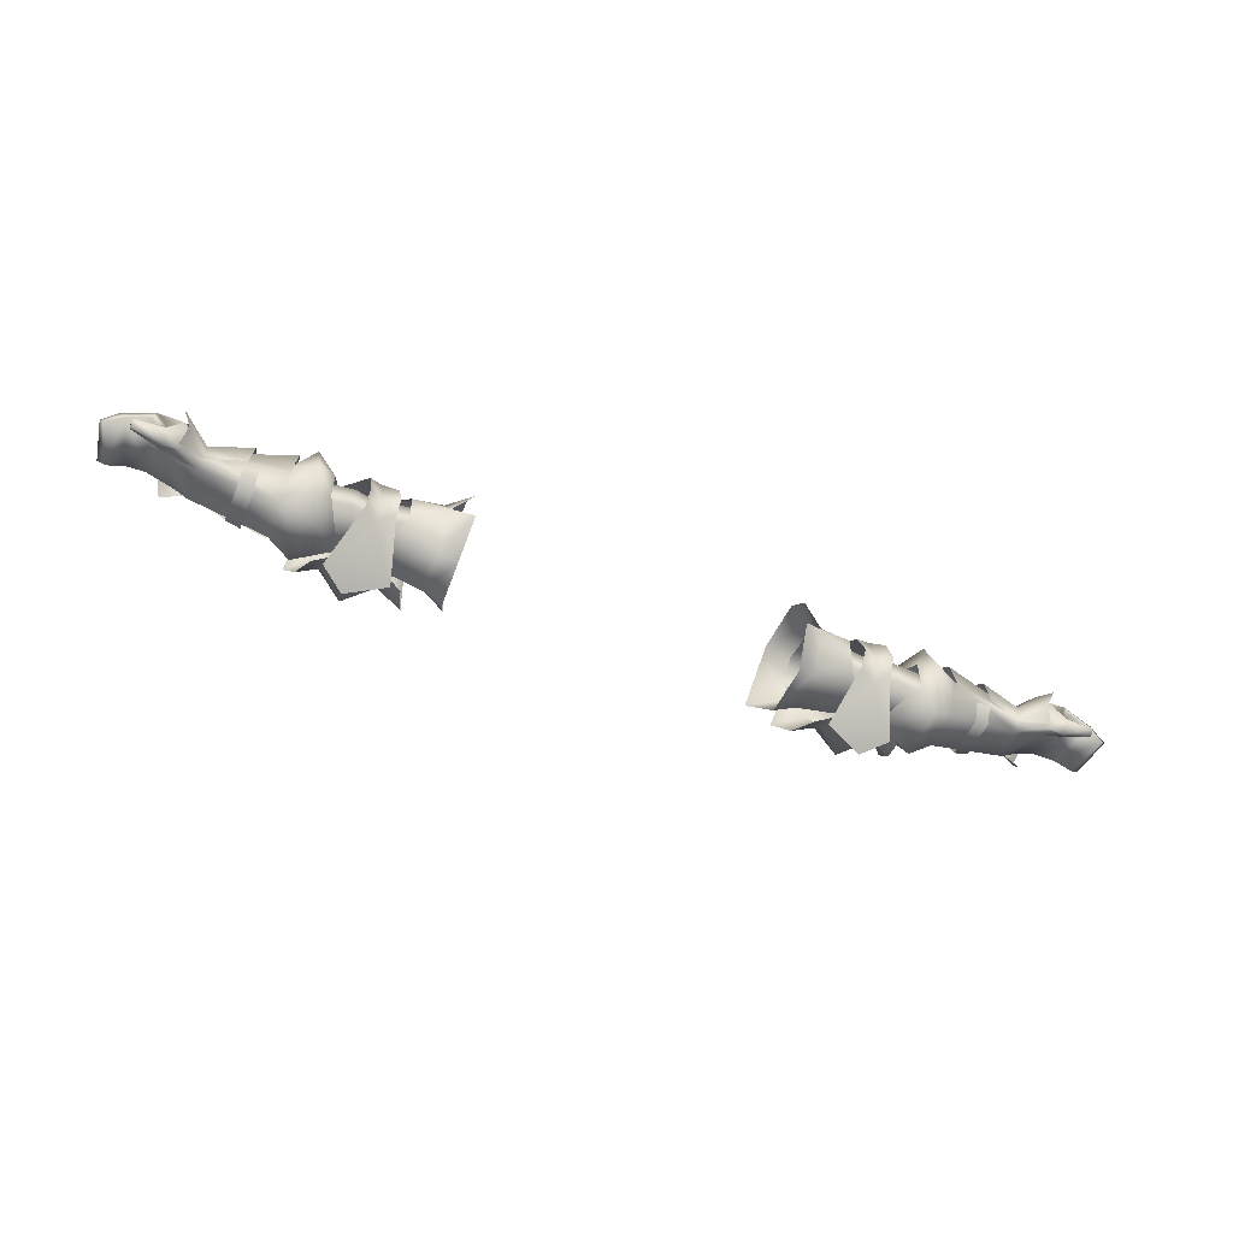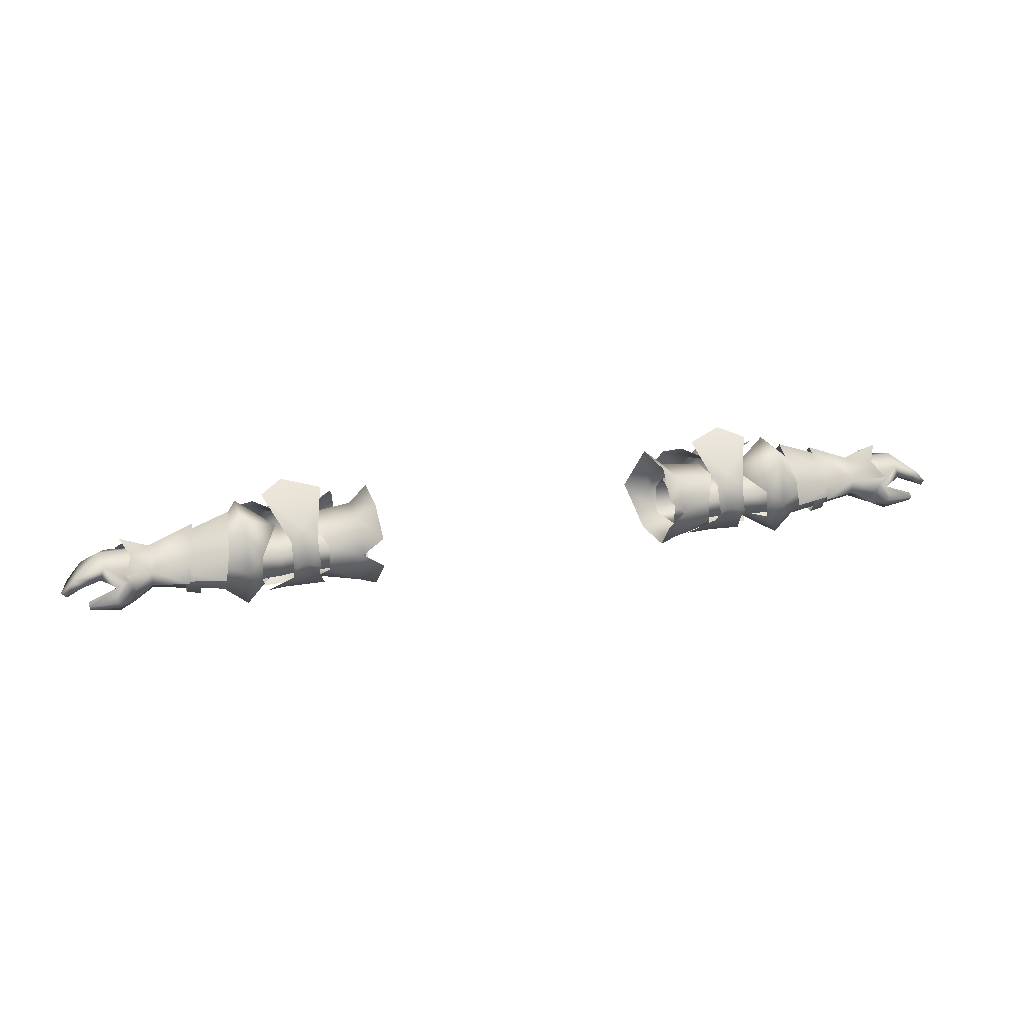
<metadata>
{"format":"obj","ext":"obj","renderer":"f3d","projection":"perspective","resolution":1024,"background":"white","views":[{"elev":-51.2,"azim":-22.2,"up":"+Y"},{"elev":24.4,"azim":-17.2,"up":"+Y"}]}
</metadata>
<code>
g mesh00
v 78.48 25.3 3.711
v 69.94 22.74 2.058
v 74.26 22.84 5.343
v 74.59 21.24 -8.295
v 74.14 18.17 -5.985
v 70.35 19.89 -5.382
v 77.7 24.49 -5.796
v 70.46 22.58 -5.574
v 69.86 25.8 -1.772
v 74.26 22.84 5.343
v 69.94 22.74 2.058
v 73.54 18.06 3.745
v 69.94 18.79 0.5672
v 69.94 22.74 2.058
v 78.48 25.3 3.711
v 69.86 25.8 -1.772
v 79.16 26.43 -0.6057
v 77.7 24.49 -5.796
v 70.35 19.89 -5.382
v 70.46 22.58 -5.594
v 74.59 21.24 -8.295
v 75.72 24.49 -6.073
v 75.12 28.92 -0.1003
v 69.98 26.08 -1.794
v 73.5 26.6 2.771
v 69.95 22.74 2.45
v 74.8 24.55 6.42
v 75.72 24.49 -6.073
v 70.46 22.58 -5.594
v 73.88 26.57 -3.433
v 69.98 26.08 -1.794
v 75.12 28.92 -0.1003
v 74.8 24.55 6.42
v 69.95 22.74 2.45
v 73.43 21.22 6.023
v 70.02 19.94 2.021
v 74.15 18.17 4.668
v 77.7 24.49 -5.796
v 77.39 22.46 -5.507
v 70.46 22.58 -5.574
v 72.89 20.43 -5.376
v 70.37 18.59 -5.07
v 75.9 21.43 -0.4229
v 69.94 18.79 0.5672
v 77.45 18.14 2.989
v 73.54 18.06 3.745
f 1 2 3
f 4 5 6
f 7 8 9
f 10 11 12
f 12 11 13
f 14 15 16
f 16 15 17
f 16 17 18
f 19 20 21
f 21 20 22
f 23 24 25
f 25 24 26
f 25 26 27
f 28 29 30
f 30 29 31
f 30 31 32
f 33 34 35
f 35 34 36
f 35 36 37
f 38 39 40
f 40 39 41
f 40 41 42
f 42 41 43
f 42 43 44
f 44 43 45
f 44 45 46
v 45.66 25.35 -4.182
v 30.85 22.65 -6.686
v 31.08 25.54 -3.951
v 45.66 25.35 -4.182
v 52.97 23.47 2.121
v 52.97 25.72 -4.182
v 43.02 23.27 2.121
v 45.66 25.35 -4.182
v 30.87 23.81 3.423
v 30.85 22.65 -6.686
v 45.66 25.35 -4.182
v 42.75 22.02 -7.556
v 48.46 21.65 -8.077
v 42.75 20.11 -7.211
v 45.72 17.48 -4.182
v 30.87 17.54 -5.767
v 46.56 18.81 2.873
v 45.72 17.48 -4.182
v 52.97 16.9 -4.182
v 48.46 21.65 -8.077
v 52.97 21.66 -8.077
v 45.66 25.35 -4.182
v 52.97 25.72 -4.182
v 52.97 23.47 2.121
v 45.66 25.35 -4.182
v 46.54 23.32 2.873
v 43.02 23.27 2.121
v 46.56 18.81 2.873
v 43.06 18.85 2.121
v 45.72 17.48 -4.182
v 30.87 19.05 3.423
v 30.87 17.54 -5.767
f 47 48 49
f 50 51 52
f 53 54 55
f 55 54 49
f 56 57 58
f 58 57 59
f 58 59 60
f 60 59 61
f 60 61 62
f 63 64 65
f 65 64 66
f 65 66 67
f 67 66 68
f 67 68 69
f 70 71 72
f 72 71 73
f 72 73 74
f 74 73 75
f 74 75 76
f 76 75 77
f 76 77 78
v 48.67 21.33 -8.739
v 53.18 14.02 -6.952
v 46.54 16.57 -4.417
v 69.95 22.74 2.45
v 62.91 24.3 3.915
v 63.62 20.12 4.119
v 52.97 23.47 2.121
v 46.54 23.32 2.873
v 52.97 18.1 2.121
v 46.56 18.81 2.873
v 52.97 16.9 -4.182
v 55.18 30.77 -1.919
v 56.26 25.18 4.396
v 66.73 22.69 2.46
v 57.06 20.11 4.921
v 66.73 20.44 2.742
v 66.74 20.41 -6.777
v 57.03 20.09 -8.948
v 66.73 22.68 -6.454
v 66.74 26.53 -1.899
v 56.25 25.21 -8.38
v 70.35 19.89 -5.382
v 63.72 20.09 -7.892
v 70.46 22.58 -5.594
v 62.91 24.28 -7.766
v 61.82 29.32 -1.899
v 64.06 17.27 -5.833
v 64.06 17.23 1.28
v 61.52 16.74 -6.059
v 61.55 16.74 1.423
v 64.05 20.31 -6.714
v 64.06 17.27 -5.833
v 61.6 20.19 -7.305
v 61.52 16.74 -6.059
v 53.18 21.7 -11.57
v 46.3 25.89 -3.986
v 53.19 30.75 -6.551
v 61.59 20.19 2.939
v 61.55 16.74 1.423
v 64.08 20.32 2.682
v 64.06 17.23 1.28
v 57.24 16.86 -6.07
v 53.18 14.02 -6.952
v 57.19 22.41 -7.819
v 53.18 21.7 -11.57
v 70.02 19.94 2.021
v 69.98 26.08 -1.794
v 57.17 27.58 -1.98
v 69.86 25.8 -1.772
v 57.19 22.41 -7.819
v 70.46 22.58 -5.574
v 57.24 16.86 -6.07
v 70.37 18.59 -5.07
v 69.94 18.79 0.5672
v 53.18 14.02 -6.952
v 57.24 16.86 -6.07
v 53.13 13.96 2.617
v 57.25 16.86 1.222
v 53.18 21.7 6.276
v 57.2 22.41 3.791
v 53.16 30.71 2.443
v 57.17 27.58 -1.98
v 53.19 30.75 -6.551
v 57.19 22.41 -7.819
v 53.19 30.75 -6.551
v 46.3 25.89 -3.986
v 53.16 30.71 2.443
v 50.22 23.39 4.098
v 50.35 18.26 4.251
v 53.13 13.96 2.617
v 46.54 16.57 -4.417
v 53.18 14.02 -6.952
v 69.86 25.8 -1.772
v 57.17 27.58 -1.98
v 69.94 22.74 2.058
v 57.2 22.41 3.791
v 57.25 16.86 1.222
f 79 80 81
f 82 83 84
f 85 86 87
f 87 86 88
f 87 88 89
f 90 91 92
f 92 91 93
f 92 93 94
f 95 96 97
f 92 98 90
f 90 98 97
f 90 97 99
f 99 97 96
f 100 101 102
f 102 101 103
f 102 103 104
f 105 106 107
f 107 106 108
f 109 110 111
f 111 110 112
f 80 79 113
f 113 79 114
f 113 114 115
f 116 117 118
f 118 117 119
f 120 121 122
f 122 121 123
f 84 124 82
f 83 82 104
f 104 82 125
f 104 125 102
f 126 127 128
f 128 127 129
f 128 129 130
f 130 129 131
f 130 131 132
f 133 134 135
f 135 134 136
f 135 136 137
f 137 136 138
f 137 138 139
f 139 138 140
f 139 140 141
f 141 140 142
f 141 142 113
f 143 144 145
f 145 144 146
f 145 146 137
f 137 146 147
f 137 147 148
f 148 147 149
f 148 149 150
f 151 152 153
f 153 152 154
f 153 154 132
f 132 154 155
f 132 155 130
v -69.94 22.74 2.058
v -73.54 18.06 3.745
v -69.94 18.79 0.5672
v -69.86 25.8 -1.772
v -70.46 22.58 -5.574
v -77.7 24.49 -5.796
v -73.54 18.06 3.745
v -69.94 22.74 2.058
v -74.26 22.84 5.343
v -74.26 22.84 5.343
v -69.94 22.74 2.058
v -78.48 25.3 3.711
v -69.86 25.8 -1.772
v -79.16 26.43 -0.6057
v -77.7 24.49 -5.796
v -75.72 24.49 -6.073
v -70.46 22.58 -5.594
v -74.59 21.24 -8.295
v -70.35 19.89 -5.382
v -74.14 18.17 -5.985
v -74.8 24.55 6.42
v -69.95 22.74 2.45
v -73.5 26.6 2.771
v -69.98 26.08 -1.794
v -75.12 28.92 -0.1003
v -75.12 28.92 -0.1003
v -69.98 26.08 -1.794
v -73.88 26.57 -3.433
v -70.46 22.58 -5.594
v -75.72 24.49 -6.073
v -74.15 18.17 4.668
v -70.02 19.94 2.021
v -73.43 21.22 6.023
v -69.95 22.74 2.45
v -74.8 24.55 6.42
v -73.54 18.06 3.745
v -77.45 18.14 2.989
v -69.94 18.79 0.5672
v -75.9 21.43 -0.4431
v -70.37 18.59 -5.07
v -72.89 20.43 -5.376
v -70.46 22.58 -5.574
v -77.39 22.46 -5.507
v -77.7 24.49 -5.796
f 156 157 158
f 159 160 161
f 162 163 164
f 165 166 167
f 167 166 168
f 167 168 169
f 169 168 170
f 171 172 173
f 173 172 174
f 173 174 175
f 176 177 178
f 178 177 179
f 178 179 180
f 181 182 183
f 183 182 184
f 183 184 185
f 186 187 188
f 188 187 189
f 188 189 190
f 191 192 193
f 193 192 194
f 193 194 195
f 195 194 196
f 195 196 197
f 197 196 198
f 197 198 199
v -46.54 23.32 2.873
v -43.02 23.27 2.121
v -45.66 25.35 -4.182
v -46.54 23.32 2.873
v -52.97 25.72 -4.182
v -48.46 21.65 -8.077
v -52.97 21.66 -8.077
v -45.72 17.48 -4.182
v -52.97 16.9 -4.182
v -43.02 23.27 2.121
v -46.54 23.32 2.873
v -43.06 18.85 2.121
v -46.56 18.81 2.873
v -45.72 17.48 -4.182
v -52.97 18.1 2.121
v -52.97 16.9 -4.182
v -43.02 23.27 2.121
v -31.08 25.54 -3.951
v -45.66 25.35 -4.182
v -42.75 22.02 -7.556
v -48.46 21.65 -8.077
v -42.75 20.11 -7.211
v -45.72 17.48 -4.182
v -30.87 17.54 -5.767
v -43.06 18.85 2.121
f 200 201 202
f 203 202 204
f 204 202 205
f 204 205 206
f 206 205 207
f 206 207 208
f 209 210 211
f 211 210 212
f 211 212 213
f 213 212 214
f 213 214 215
f 216 217 218
f 218 217 219
f 218 219 220
f 220 219 221
f 220 221 222
f 222 221 223
f 222 223 224
v -70.46 22.58 -5.594
v -62.91 24.28 -7.766
v -63.72 20.09 -7.892
v -69.86 25.8 -1.772
v -57.17 27.58 -1.98
v -70.46 22.58 -5.574
v -57.19 22.41 -7.819
v -66.73 20.44 2.742
v -57.06 20.11 4.921
v -66.73 22.69 2.46
v -55.18 30.77 -1.919
v -56.25 25.21 -8.38
v -66.73 22.68 -6.454
v -57.03 20.09 -8.948
v -66.74 20.41 -6.777
v -66.74 26.53 -1.899
v -56.26 25.18 4.396
v -57.17 27.58 -1.98
v -69.86 25.8 -1.772
v -69.94 22.74 2.058
v -70.35 19.89 -5.382
v -61.82 29.32 -1.899
v -69.98 26.08 -1.794
v -69.95 22.74 2.45
v -61.52 16.74 -6.059
v -61.55 16.74 1.423
v -64.06 17.27 -5.833
v -64.06 17.23 1.28
v -61.6 20.19 -7.305
v -61.52 16.74 -6.059
v -64.07 20.31 -6.714
v -64.06 17.27 -5.833
v -64.08 20.32 2.682
v -64.06 17.23 1.28
v -61.59 20.19 2.939
v -61.55 16.74 1.423
v -57.19 22.41 -7.819
v -53.18 21.7 -11.57
v -57.24 16.86 -6.07
v -53.18 14.02 -6.952
v -53.19 30.75 -6.551
v -46.3 25.89 -3.986
v -53.18 21.7 -11.57
v -48.67 21.33 -8.739
v -53.18 14.02 -6.952
v -46.54 16.57 -4.417
v -70.02 19.94 2.021
v -63.62 20.12 4.119
v -62.91 24.3 3.915
v -57.24 16.86 -6.07
v -53.18 14.02 -6.952
v -57.25 16.86 1.222
v -52.97 18.1 2.121
v -46.56 18.81 2.873
v -52.97 23.47 2.121
v -46.54 23.32 2.873
v -52.97 25.72 -4.182
v -53.18 14.02 -6.952
v -46.54 16.57 -4.417
v -53.13 13.96 2.617
v -50.35 18.26 4.251
v -53.18 21.7 6.276
v -50.22 23.39 4.098
v -53.16 30.71 2.443
v -46.3 25.89 -3.986
v -53.19 30.75 -6.551
v -53.13 13.96 2.617
v -57.2 22.41 3.791
v -53.16 30.71 2.443
v -57.17 27.58 -1.98
v -53.19 30.75 -6.551
v -57.19 22.41 -7.819
v -57.19 22.41 -7.819
v -70.37 18.59 -5.07
v -57.24 16.86 -6.07
v -69.94 18.79 0.5672
v -57.25 16.86 1.222
v -57.2 22.41 3.791
f 225 226 227
f 228 229 230
f 230 229 231
f 232 233 234
f 235 236 237
f 237 236 238
f 237 238 239
f 237 240 235
f 235 240 234
f 235 234 241
f 241 234 233
f 242 243 244
f 227 245 225
f 226 225 246
f 246 225 247
f 246 247 248
f 249 250 251
f 251 250 252
f 253 254 255
f 255 254 256
f 257 258 259
f 259 258 260
f 261 262 263
f 263 262 264
f 265 266 267
f 267 266 268
f 267 268 269
f 269 268 270
f 271 272 248
f 248 272 273
f 248 273 246
f 274 275 276
f 277 278 279
f 279 278 280
f 279 280 281
f 282 283 284
f 284 283 285
f 284 285 286
f 286 285 287
f 286 287 288
f 288 287 289
f 288 289 290
f 275 291 276
f 276 291 286
f 276 286 292
f 292 286 293
f 292 293 294
f 294 293 295
f 294 295 296
f 296 295 267
f 230 297 298
f 298 297 299
f 298 299 300
f 300 299 301
f 300 301 244
f 244 301 302
f 244 302 242
v -86.2 20.8 2.414
v -81.99 22.96 -5.2
v -84.82 19.96 -4.402
v -76.72 18.98 5.939
v -76.28 16.91 4.374
v -73.54 18.06 3.745
v -80.94 21.55 -4.936
v -83.44 19.21 -4.171
v -84.82 19.96 -4.402
v -73.54 18.06 3.745
v -76.28 16.91 4.374
v -77.45 18.14 2.989
v -76.56 21.5 4.515
v -74.26 22.84 5.343
v -78.48 25.3 3.711
v -81.6 17.97 4.802
v -81.65 19.06 5.768
v -81.68 18.61 4.122
v -81.73 19.58 4.841
v -76.56 21.5 4.515
v -81.65 19.06 5.768
v -81.6 17.97 4.802
v -83.69 23.31 2.974
v -82.66 21.87 3.696
v -79.13 23.18 4.088
v -85.28 20.11 2.988
v -76.56 21.5 4.515
v -74.26 22.84 5.343
v -77.7 24.49 -5.796
v -77.39 22.46 -5.507
v -81.99 22.96 -5.2
v -75.9 21.43 -0.4431
v -72.89 20.43 -5.376
v -81.73 19.58 4.841
v -82.66 21.87 3.696
v -85.28 20.11 2.988
v -86.2 20.8 2.414
v -84.82 19.96 -4.402
v -77.7 24.49 -5.796
v -79.16 26.43 -0.6057
v -79.13 23.18 4.088
v -81.6 17.97 4.802
f 303 304 305
f 306 307 308
f 309 310 311
f 312 313 314
f 315 316 317
f 318 319 320
f 320 319 321
f 320 321 322
f 323 324 307
f 325 326 327
f 304 303 325
f 325 303 328
f 325 328 326
f 329 306 330
f 330 306 308
f 331 332 333
f 333 332 309
f 333 309 311
f 334 332 335
f 307 306 323
f 323 306 329
f 323 329 336
f 337 338 310
f 310 338 339
f 310 339 340
f 341 304 342
f 342 304 325
f 342 325 317
f 317 325 327
f 317 327 315
f 310 309 337
f 337 309 332
f 337 332 343
f 343 332 334
f 343 334 322
f 322 334 314
f 322 314 320
f 320 314 313
f 320 313 344
v 39.61 20.9 -8.643
v 31.81 27.72 -6.018
v 39.67 26.9 -5.554
v 42.75 20.11 -7.211
v 30.87 17.54 -5.767
v 42.75 22.02 -7.556
v 30.85 22.65 -6.686
v 31.83 15.35 1.908
v 31.83 22.14 5.773
v 28.25 20.26 7.433
v 28.25 30.54 -6.94
v 28.54 30.51 2.504
v 32.04 27.9 1.999
v 28.31 25.71 7.292
v 31.83 22.14 5.773
v 43.06 18.85 2.121
v 43.02 23.27 2.121
v 30.87 19.05 3.423
v 30.87 23.81 3.423
v 30.75 20.72 -10.1
v 39.63 16.47 -5.333
v 31.96 15.19 -5.773
v 39.61 16.72 0.7662
v 39.64 27.04 0.5523
v 37.83 23.91 4.104
v 37.81 19.38 4.23
v 31.83 15.35 1.908
v 39.61 16.72 0.7662
v 26.62 21.06 -13.08
v 28.51 14.01 -6.719
v 28.91 14.42 2.285
f 345 346 347
f 348 349 350
f 350 349 351
f 352 353 354
f 355 356 357
f 357 356 358
f 357 358 359
f 360 361 362
f 362 361 363
f 346 345 364
f 364 345 365
f 364 365 366
f 366 365 367
f 366 367 352
f 368 357 369
f 369 357 359
f 369 359 370
f 370 359 371
f 370 371 372
f 368 347 357
f 357 347 346
f 357 346 355
f 355 346 364
f 355 364 373
f 373 364 366
f 373 366 374
f 374 366 352
f 374 352 375
f 375 352 354
v -32.04 27.9 1.999
v -39.64 27.04 0.5523
v -37.83 23.91 4.104
v -31.83 22.14 5.773
v -37.81 19.38 4.23
v -31.83 15.35 1.908
v -37.81 19.38 4.23
v -39.61 16.72 0.7662
v -30.87 17.54 -5.767
v -30.87 19.05 3.423
v -43.06 18.85 2.121
v -30.87 23.81 3.423
v -43.02 23.27 2.121
v -31.08 25.54 -3.951
v -42.75 20.11 -7.211
v -30.85 22.65 -6.686
v -42.75 22.02 -7.556
v -39.67 26.9 -5.554
v -30.75 20.72 -10.1
v -39.61 20.9 -8.643
v -31.96 15.19 -5.773
v -39.63 16.47 -5.333
v -31.83 15.35 1.908
v -39.61 16.72 0.7662
v -28.51 14.01 -6.719
v -28.91 14.42 2.285
v -28.25 20.26 7.433
v -31.83 22.14 5.773
v -28.31 25.71 7.292
v -28.54 30.51 2.504
v -31.81 27.72 -6.018
v -28.25 30.54 -6.94
v -26.62 21.06 -13.08
f 376 377 378
f 376 378 379
f 379 378 380
f 379 380 381
f 382 383 381
f 384 385 386
f 386 385 387
f 386 387 388
f 388 387 389
f 384 390 391
f 391 390 392
f 391 392 389
f 393 394 395
f 395 394 396
f 395 396 397
f 397 396 398
f 397 398 399
f 394 400 396
f 396 400 401
f 396 401 398
f 398 401 402
f 398 402 403
f 379 404 376
f 376 404 405
f 376 405 406
f 406 405 407
f 406 407 408
f 377 376 393
f 393 376 406
f 393 406 394
f 394 406 408
f 394 408 400
v 82.66 21.87 3.696
v 80.94 21.55 -4.936
v 85.28 20.11 2.988
v 83.44 19.21 -4.171
v 81.99 22.96 -5.2
v 76.72 18.98 5.939
v 74.26 22.84 5.343
v 73.54 18.06 3.745
v 79.13 23.18 4.088
v 84.82 19.96 -4.402
v 72.89 20.43 -5.376
v 77.39 22.46 -5.507
v 75.9 21.43 -0.4229
v 77.45 18.14 2.989
v 76.28 16.91 4.374
v 73.54 18.06 3.745
v 74.26 22.84 5.343
v 76.56 21.5 4.515
v 78.48 25.3 3.711
v 79.13 23.18 4.088
v 81.65 19.06 5.768
v 81.6 17.97 4.802
v 81.73 19.58 4.841
v 81.68 18.61 4.122
v 76.56 21.5 4.515
v 82.66 21.87 3.696
v 83.69 23.31 2.974
v 79.16 26.43 -0.6057
v 81.6 17.97 4.802
v 81.65 19.06 5.768
v 76.28 16.91 4.374
v 86.19 20.8 2.414
v 84.82 19.96 -4.402
v 81.99 22.96 -5.2
v 84.82 19.96 -4.402
v 86.19 20.8 2.414
v 76.56 21.5 4.515
v 81.73 19.58 4.841
v 81.6 17.97 4.802
v 77.7 24.49 -5.796
v 77.7 24.49 -5.796
v 85.28 20.11 2.988
f 409 410 411
f 412 410 413
f 414 415 416
f 410 409 417
f 413 418 412
f 419 420 421
f 422 423 424
f 425 426 427
f 427 426 428
f 429 430 431
f 431 430 432
f 431 432 433
f 428 434 427
f 427 434 435
f 427 435 436
f 437 438 439
f 439 438 414
f 439 414 416
f 440 441 442
f 410 412 411
f 411 412 443
f 411 443 444
f 415 414 445
f 445 414 438
f 445 438 446
f 447 423 432
f 432 423 422
f 432 422 433
f 433 422 421
f 433 421 417
f 417 421 420
f 417 420 410
f 410 420 448
f 410 448 413
f 449 436 442
f 442 436 435
f 442 435 440
f 440 435 434
f 440 434 450
v 38.56 27.1 -9.388
v 40.66 28.8 -2.988
v 43.06 29.8 -5.688
v 42.76 28.3 -1.588
v 45.06 28.8 -2.688
v 37.36 22 -12.19
v 34.06 28 -11.49
v 38.56 27.1 -9.388
v 35.56 30.8 -5.588
v 40.66 28.8 -2.988
v 37.36 22 -12.19
v 43.26 27.7 -13.69
v 47.66 27.1 -8.888
v 50.06 30.8 -5.188
v 40.66 14.5 -2.988
v 35.55 13.2 -5.588
v 38.56 17 -9.388
v 34.06 16.3 -11.49
v 32.76 22 -16.19
v 51.46 28 -10.69
v 52.75 22 -15.39
v 49.06 22 -11.59
v 51.46 16.3 -10.69
v 47.66 17 -8.888
v 50.06 13.2 -5.188
v 45.06 14.5 -2.688
v 43.36 22 -16.19
v 43.26 16.4 -13.69
v 43.06 14 -5.688
v 42.76 14.9 -1.588
v 38.56 17 -9.388
v 40.66 14.5 -2.988
f 451 452 453
f 453 452 454
f 453 454 455
f 456 457 458
f 458 457 459
f 458 459 460
f 461 451 462
f 462 451 453
f 462 453 463
f 463 453 455
f 463 455 464
f 465 466 467
f 467 466 468
f 467 468 456
f 456 468 469
f 456 469 457
f 470 471 472
f 472 471 473
f 472 473 474
f 474 473 475
f 474 475 476
f 477 472 478
f 478 472 474
f 478 474 479
f 479 474 476
f 479 476 480
f 464 470 463
f 463 470 472
f 463 472 462
f 462 472 477
f 462 477 461
f 461 477 478
f 461 478 481
f 481 478 479
f 481 479 482
f 482 479 480
v -38.56 17 -9.388
v -40.66 14.5 -2.988
v -43.06 14 -5.688
v -42.76 14.9 -1.588
v -45.06 14.5 -2.688
v -40.66 28.8 -2.988
v -35.56 30.8 -5.588
v -38.56 27.1 -9.388
v -34.06 28 -11.49
v -37.36 22 -12.19
v -43.36 22 -16.19
v -49.06 22 -11.59
v -43.26 27.7 -13.69
v -47.66 27.1 -8.888
v -43.06 29.8 -5.688
v -45.06 28.8 -2.688
v -42.76 28.3 -1.588
v -51.46 16.3 -10.69
v -52.76 22 -15.39
v -51.46 28 -10.69
v -50.06 30.8 -5.188
v -37.36 22 -12.19
v -43.26 16.4 -13.69
v -47.66 17 -8.888
v -50.06 13.2 -5.188
v -32.76 22 -16.19
v -34.06 16.3 -11.49
v -38.56 17 -9.388
v -35.56 13.2 -5.588
v -40.66 14.5 -2.988
v -38.56 27.1 -9.388
v -40.66 28.8 -2.988
f 483 484 485
f 485 484 486
f 485 486 487
f 488 489 490
f 490 489 491
f 490 491 492
f 493 494 495
f 495 494 496
f 495 496 497
f 497 496 498
f 497 498 499
f 500 501 494
f 494 501 502
f 494 502 496
f 496 502 503
f 496 503 498
f 504 483 505
f 505 483 485
f 505 485 506
f 506 485 487
f 506 487 507
f 491 508 492
f 492 508 509
f 492 509 510
f 510 509 511
f 510 511 512
f 507 500 506
f 506 500 494
f 506 494 505
f 505 494 493
f 505 493 504
f 504 493 495
f 504 495 513
f 513 495 497
f 513 497 514
f 514 497 499
v 44.15 11 -7.84
v 48.3 12.4 -4.512
v 42.46 16.9 2.26
v 44.76 18.6 4.06
v 42.44 20.96 4.125
v 44.16 33.5 -7.84
v 37.36 32.2 -4.86
v 42.46 27.6 2.26
v 39.76 25.9 3.46
v 44.76 20.92 5.823
v 44.76 25.9 4.06
v 48.49 32.2 -4.512
v 39.77 20.96 5.57
v 39.76 18.6 3.46
v 37.35 12.4 -4.86
f 515 516 517
f 517 516 518
f 517 518 519
f 520 521 522
f 522 521 523
f 522 523 519
f 518 524 519
f 519 524 525
f 519 525 522
f 522 525 526
f 522 526 520
f 523 527 519
f 519 527 528
f 519 528 517
f 517 528 529
f 517 529 515
v -44.16 33.5 -7.84
v -48.49 32.2 -4.512
v -42.46 27.6 2.26
v -44.76 25.9 4.06
v -42.44 20.96 4.125
v -44.16 11 -7.84
v -37.36 12.4 -4.86
v -42.46 16.9 2.26
v -39.76 18.6 3.46
v -44.76 20.92 5.823
v -44.76 18.6 4.06
v -48.31 12.4 -4.512
v -39.77 20.96 5.57
v -39.76 25.9 3.46
v -37.36 32.2 -4.86
f 530 531 532
f 532 531 533
f 532 533 534
f 535 536 537
f 537 536 538
f 537 538 534
f 533 539 534
f 534 539 540
f 534 540 537
f 537 540 541
f 537 541 535
f 538 542 534
f 534 542 543
f 534 543 532
f 532 543 544
f 532 544 530

</code>
